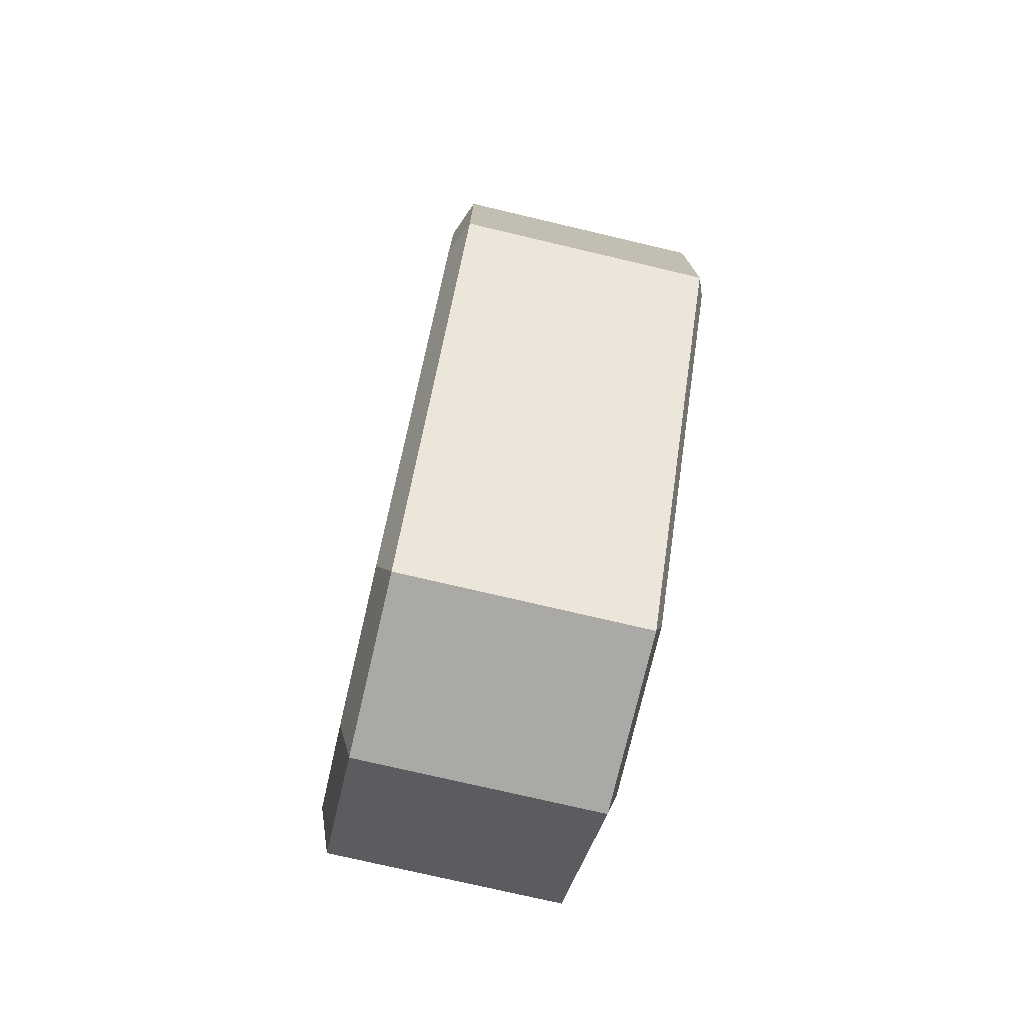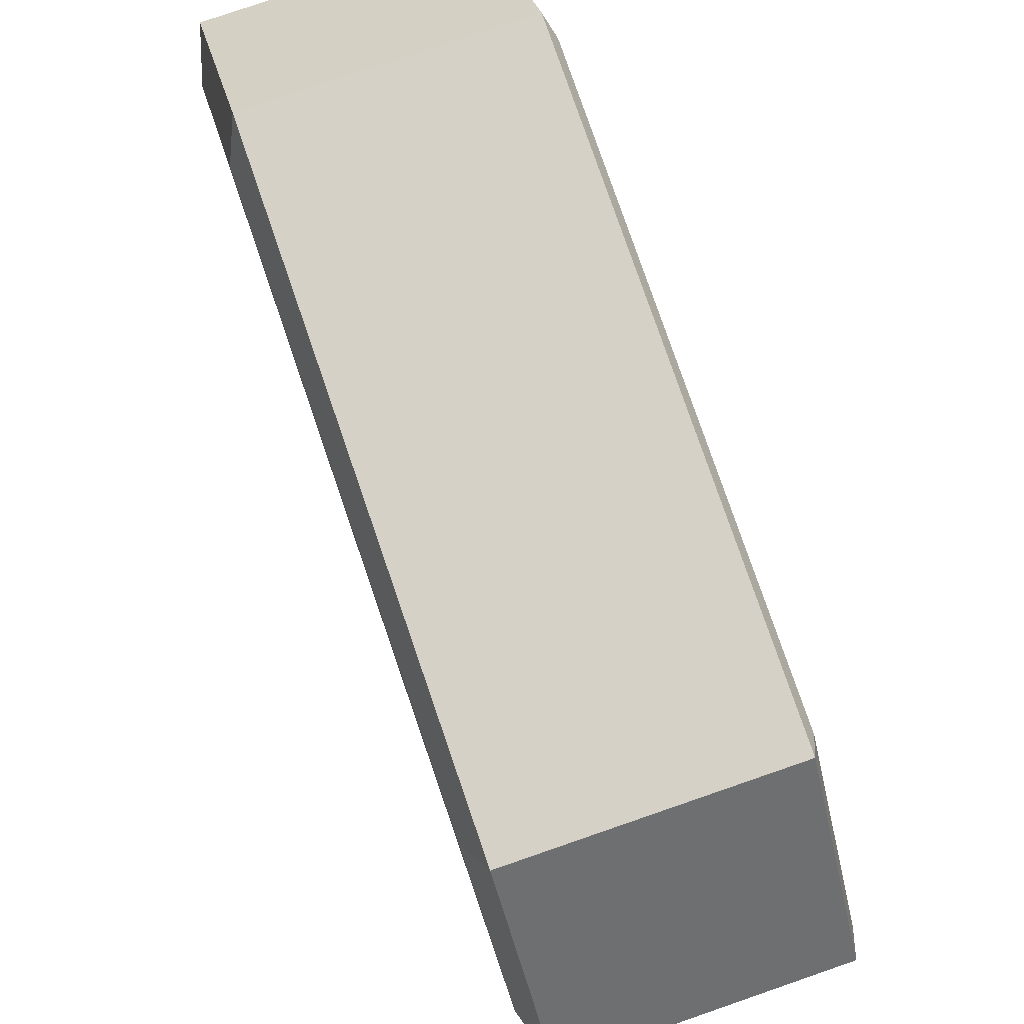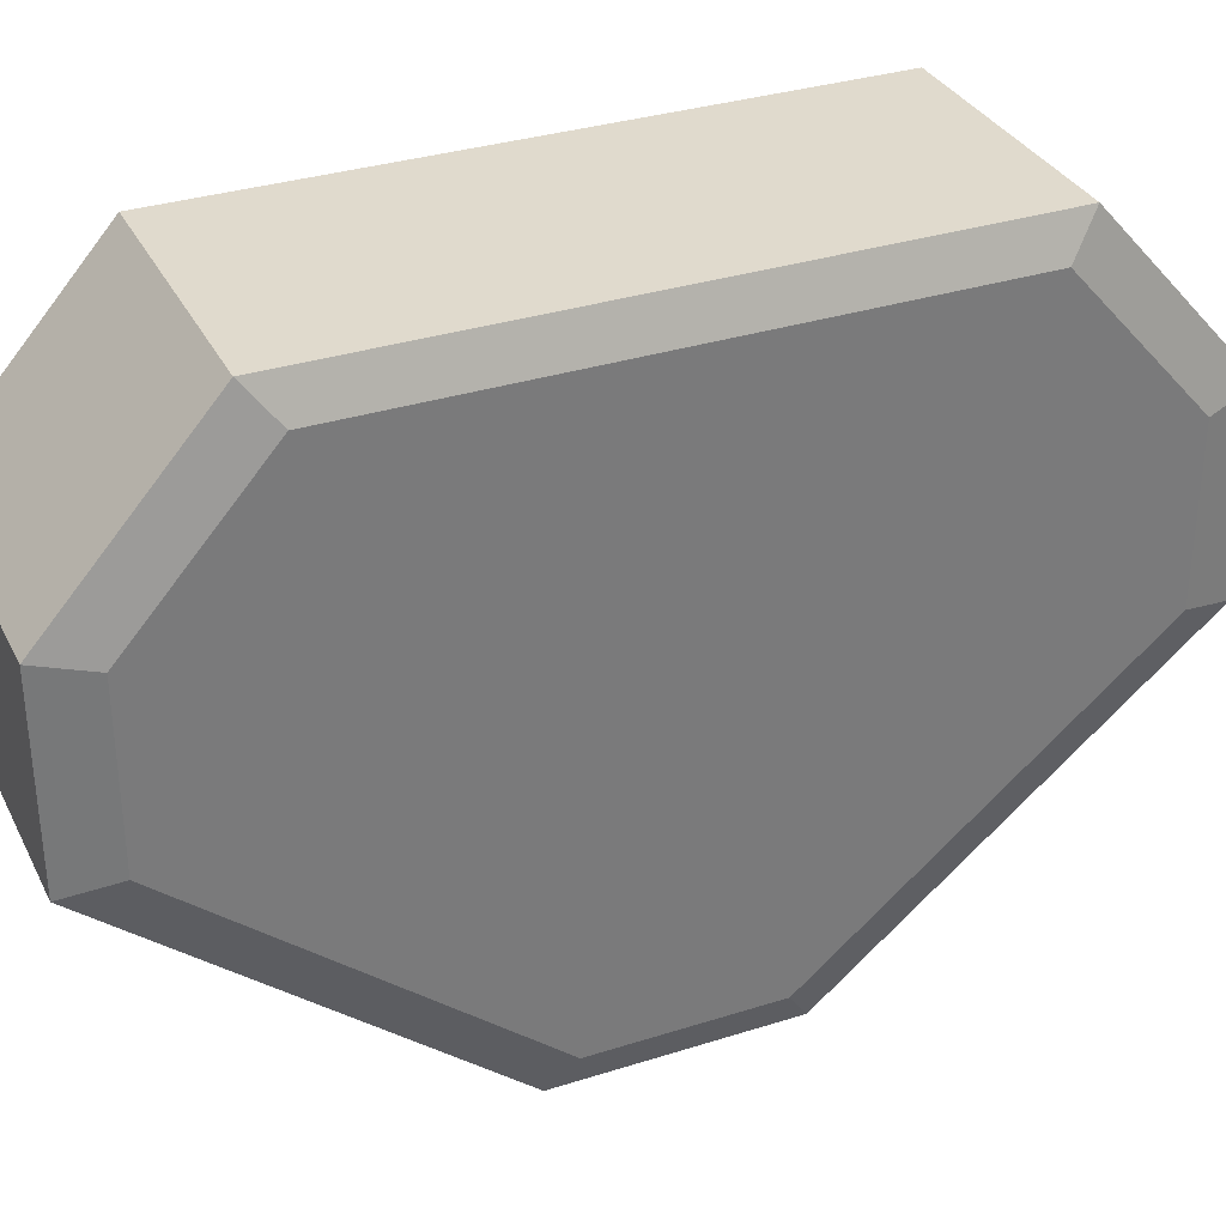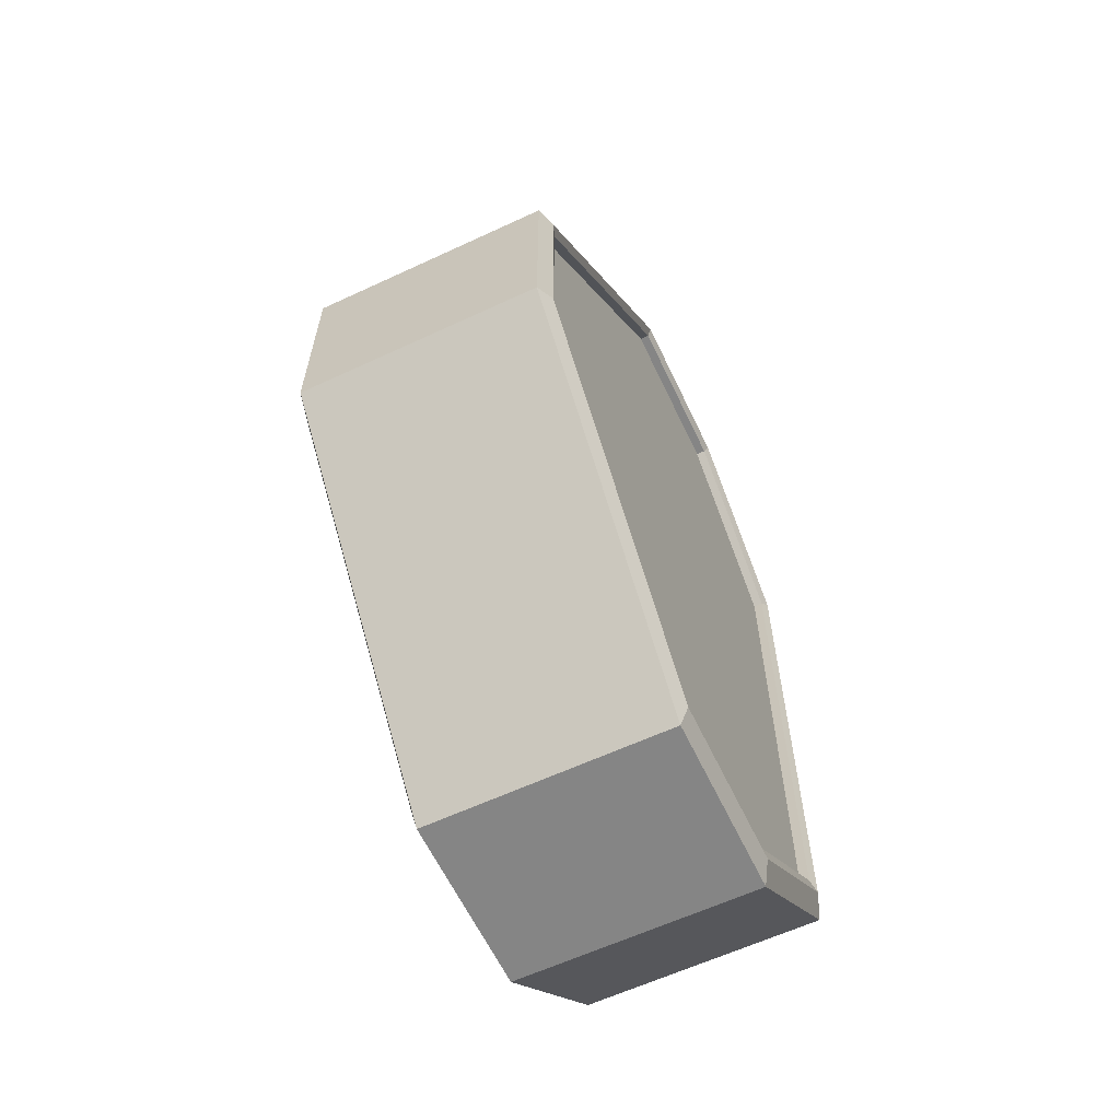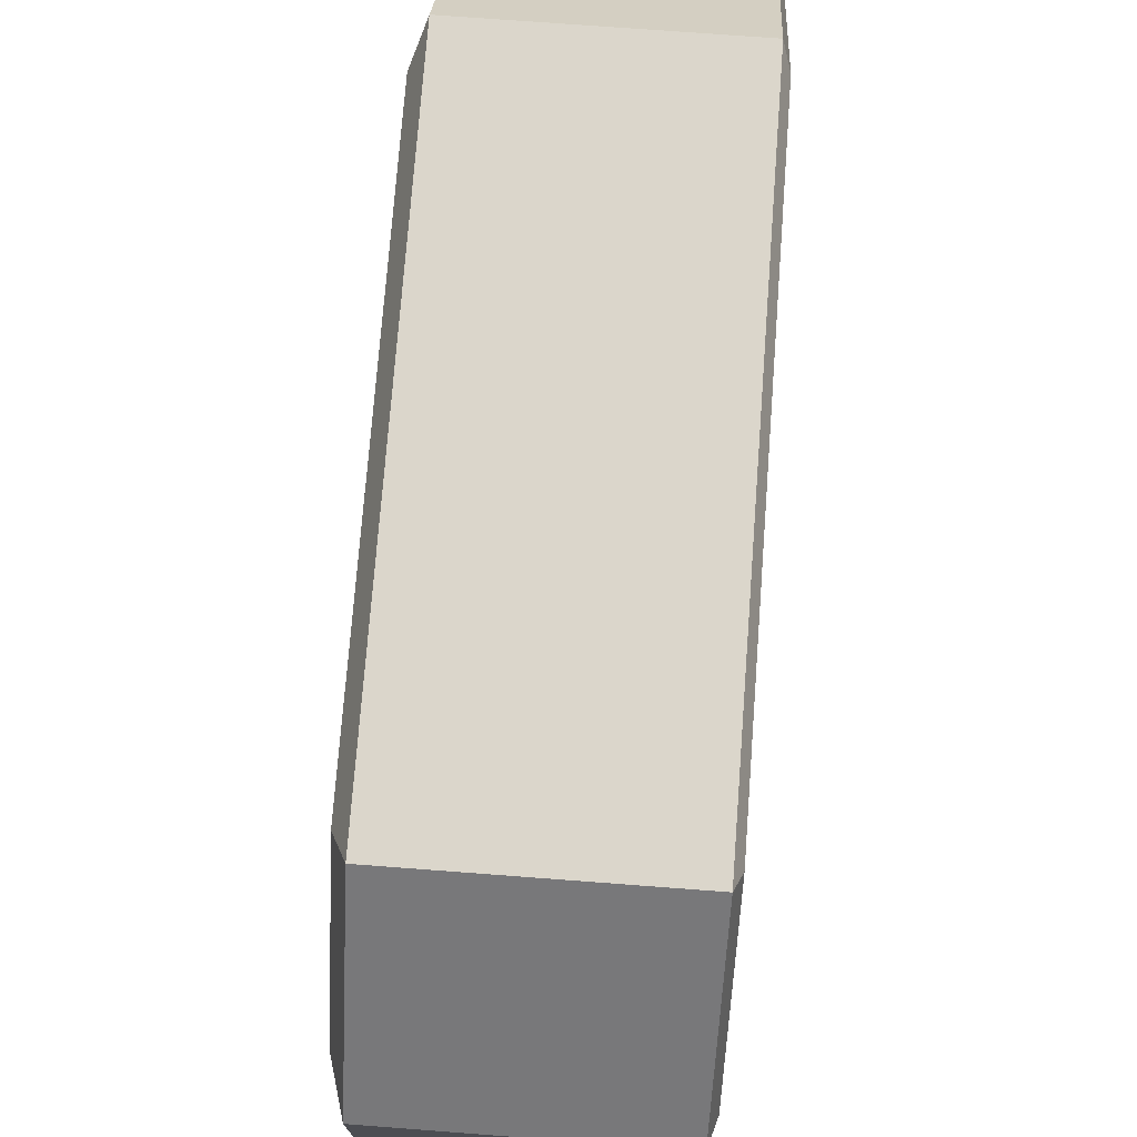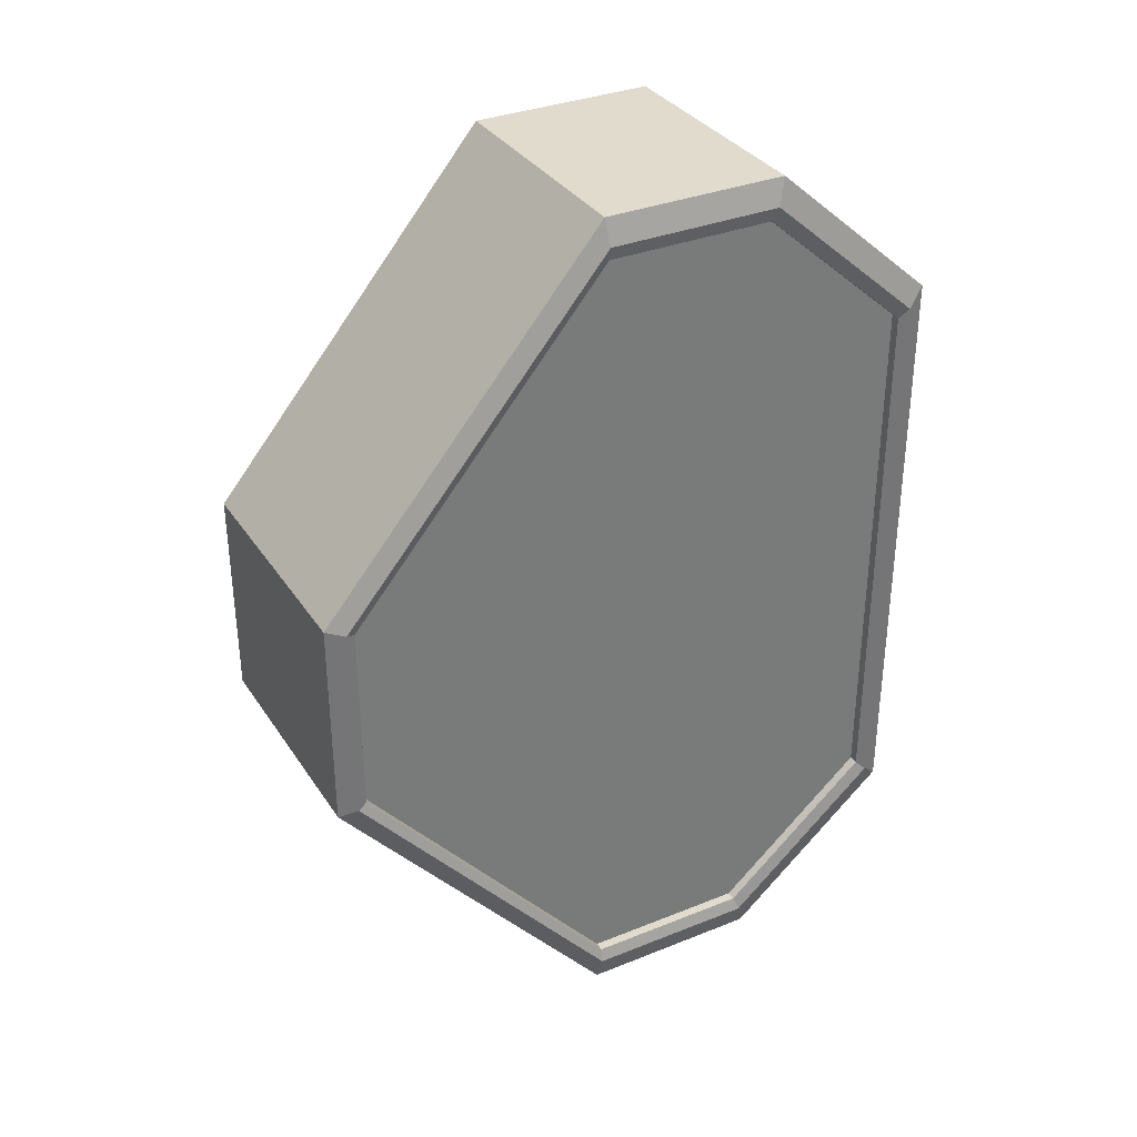
<metadata>
{"format":"obj","ext":"obj","renderer":"f3d","projection":"perspective","resolution":1024,"background":"white","views":[{"elev":-75.5,"azim":-13.2,"up":"+Z"},{"elev":78.9,"azim":-19.0,"up":"+Y"},{"elev":33.1,"azim":-113.6,"up":"+Y"},{"elev":-61.7,"azim":25.3,"up":"+Z"},{"elev":73.5,"azim":4.3,"up":"+Y"},{"elev":33.8,"azim":61.4,"up":"+Z"}]}
</metadata>
<code>
o Cube
v 0.3805 -0.09683 1.282
v 0.3805 -0.9113 0.3081
v 0.3805 0.9113 0.8588
v 0.3805 0.4312 1.282
v 0.3805 -0.09683 -1.282
v 0.3805 -0.9113 -0.3081
v 0.3805 0.9113 -0.8588
v 0.3805 0.4312 -1.282
v -0.4232 -0.06537 1.25
v -0.3761 -0.1063 1.407
v -0.4232 -0.8888 0.2658
v -0.3761 -1 0.3381
v -0.4232 0.8888 0.8558
v -0.3761 1 0.9424
v -0.4232 0.4412 1.25
v -0.3761 0.4732 1.407
v -0.4232 -0.06537 -1.25
v -0.3761 -0.1063 -1.407
v -0.4232 -0.8888 -0.2658
v -0.3761 -1 -0.3381
v -0.4232 0.8888 -0.8558
v -0.3761 1 -0.9424
v -0.4232 0.4412 -1.25
v -0.3761 0.4732 -1.407
v 0.399 -0.1063 1.407
v 0.4232 -0.1001 1.325
v 0.399 -1 0.3381
v 0.4232 -0.9416 0.3184
v 0.4232 0.9427 0.8884
v 0.399 1 0.9424
v 0.4232 0.446 1.326
v 0.399 0.4732 1.407
v 0.4232 -0.1001 -1.325
v 0.399 -0.1063 -1.407
v 0.399 -1 -0.3381
v 0.4232 -0.9416 -0.3184
v 0.4232 0.9427 -0.8884
v 0.399 1 -0.9424
v 0.399 0.4732 -1.407
v 0.4232 0.446 -1.326
v 0.4104 0.4312 1.282
v 0.4104 -0.9113 0.3081
v 0.4104 0.9113 0.8588
v 0.4104 -0.09683 1.282
v 0.4104 0.4312 -1.282
v 0.4104 0.9113 -0.8588
v 0.4104 -0.9113 -0.3081
v 0.4104 -0.09683 -1.282
f 10 32 16
f 6 42 47
f 32 14 16
f 5 47 48
f 6 5 7
f 27 10 12
f 1 42 2
f 7 45 46
f 38 14 30
f 43 7 46
f 3 41 4
f 5 45 8
f 22 39 24
f 18 35 20
f 39 18 24
f 20 27 12
f 16 9 10
f 19 12 11
f 15 14 13
f 9 12 10
f 17 24 18
f 22 13 14
f 22 23 21
f 20 17 18
f 11 9 13
f 31 25 26
f 30 31 29
f 27 26 25
f 37 30 29
f 34 40 33
f 35 28 27
f 33 35 34
f 40 38 37
f 4 44 1
f 41 29 31
f 46 29 43
f 45 37 46
f 45 33 40
f 48 36 33
f 42 36 47
f 44 28 42
f 41 26 44
f 10 25 32
f 6 2 42
f 32 30 14
f 5 6 47
f 8 7 5
f 7 3 6
f 3 4 1
f 1 2 3
f 2 6 3
f 27 25 10
f 1 44 42
f 7 8 45
f 38 22 14
f 43 3 7
f 3 43 41
f 5 48 45
f 22 38 39
f 18 34 35
f 39 34 18
f 20 35 27
f 16 15 9
f 19 20 12
f 15 16 14
f 9 11 12
f 17 23 24
f 22 21 13
f 22 24 23
f 20 19 17
f 9 15 13
f 13 21 19
f 21 23 17
f 19 21 17
f 19 11 13
f 31 32 25
f 30 32 31
f 27 28 26
f 37 38 30
f 34 39 40
f 35 36 28
f 33 36 35
f 40 39 38
f 4 41 44
f 41 43 29
f 46 37 29
f 45 40 37
f 45 48 33
f 48 47 36
f 42 28 36
f 44 26 28
f 41 31 26

</code>
